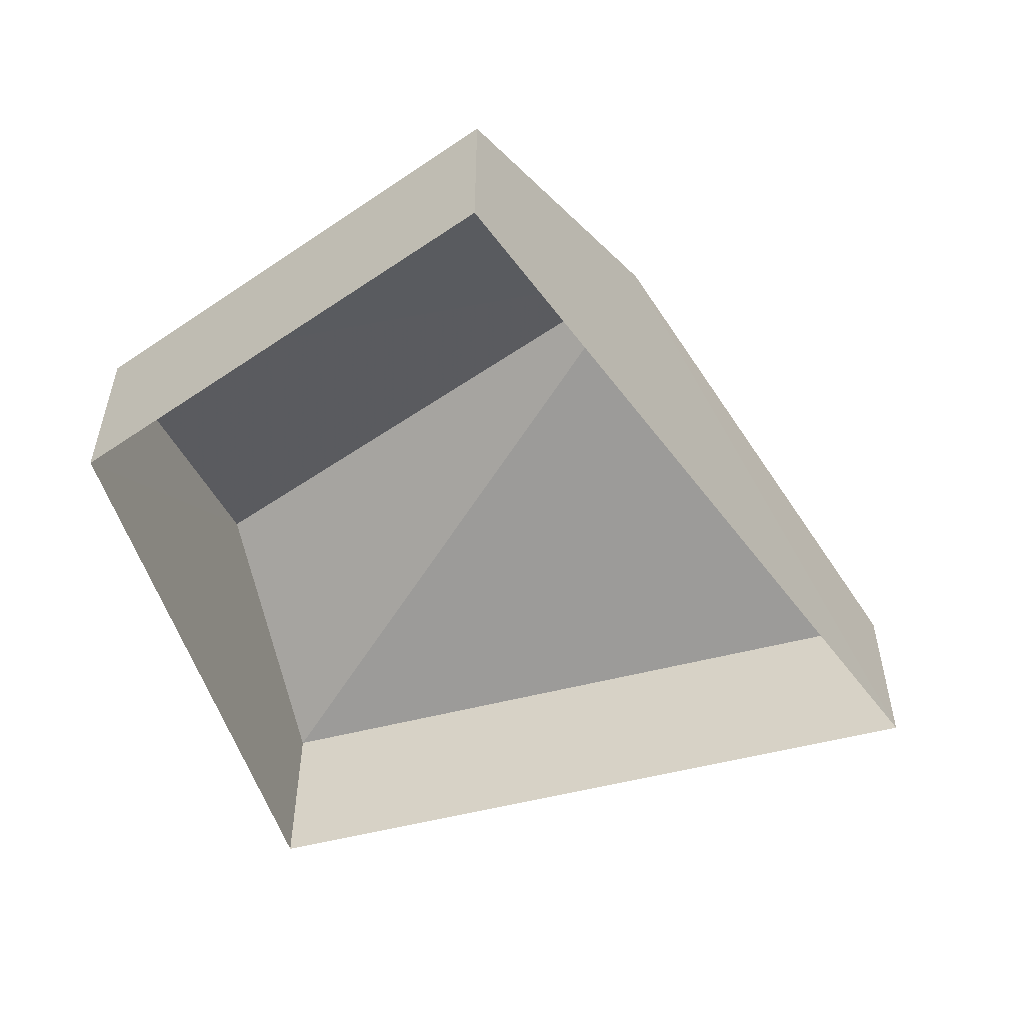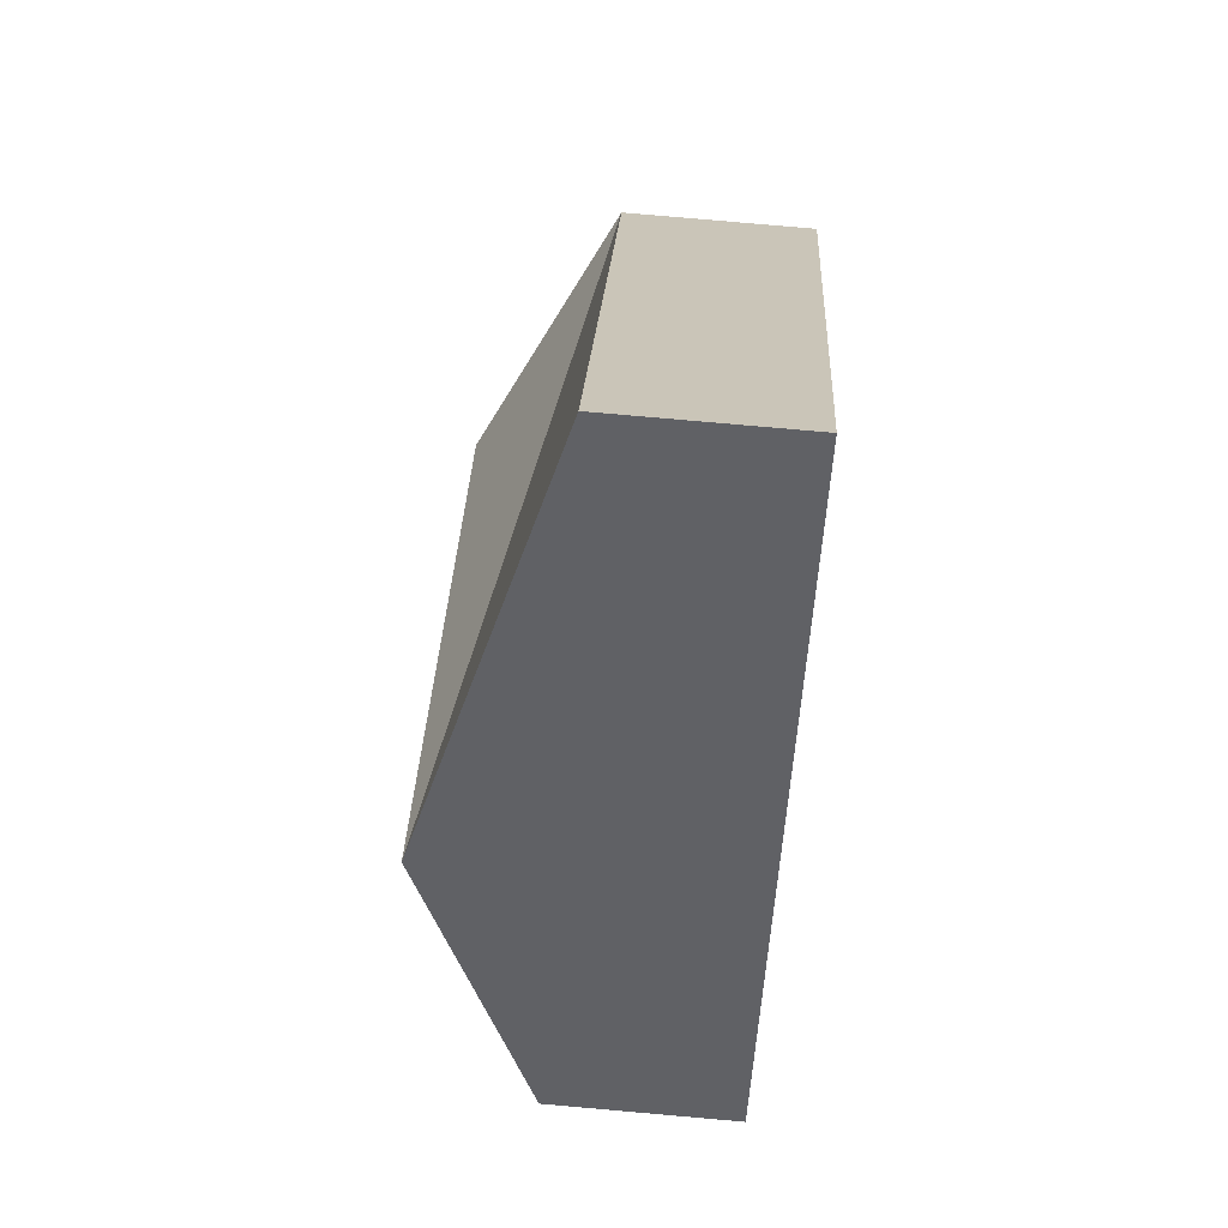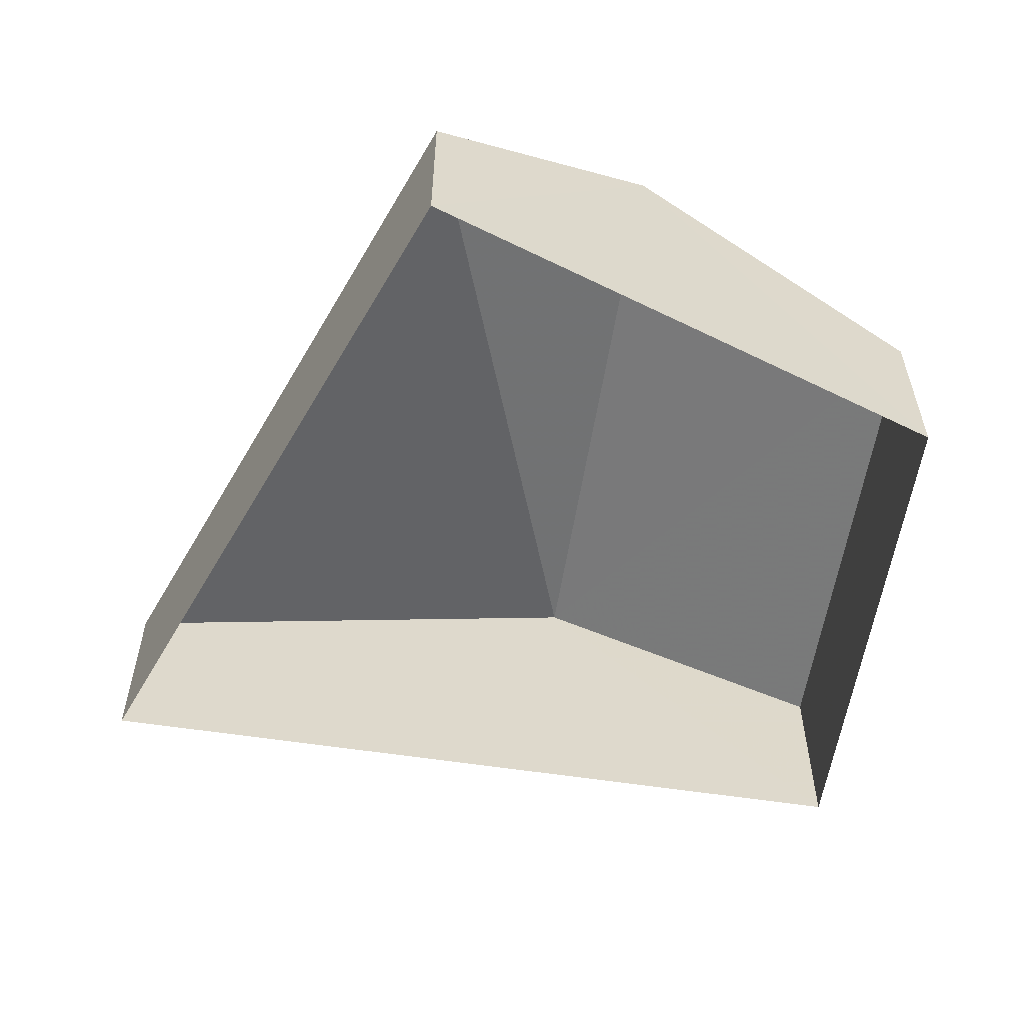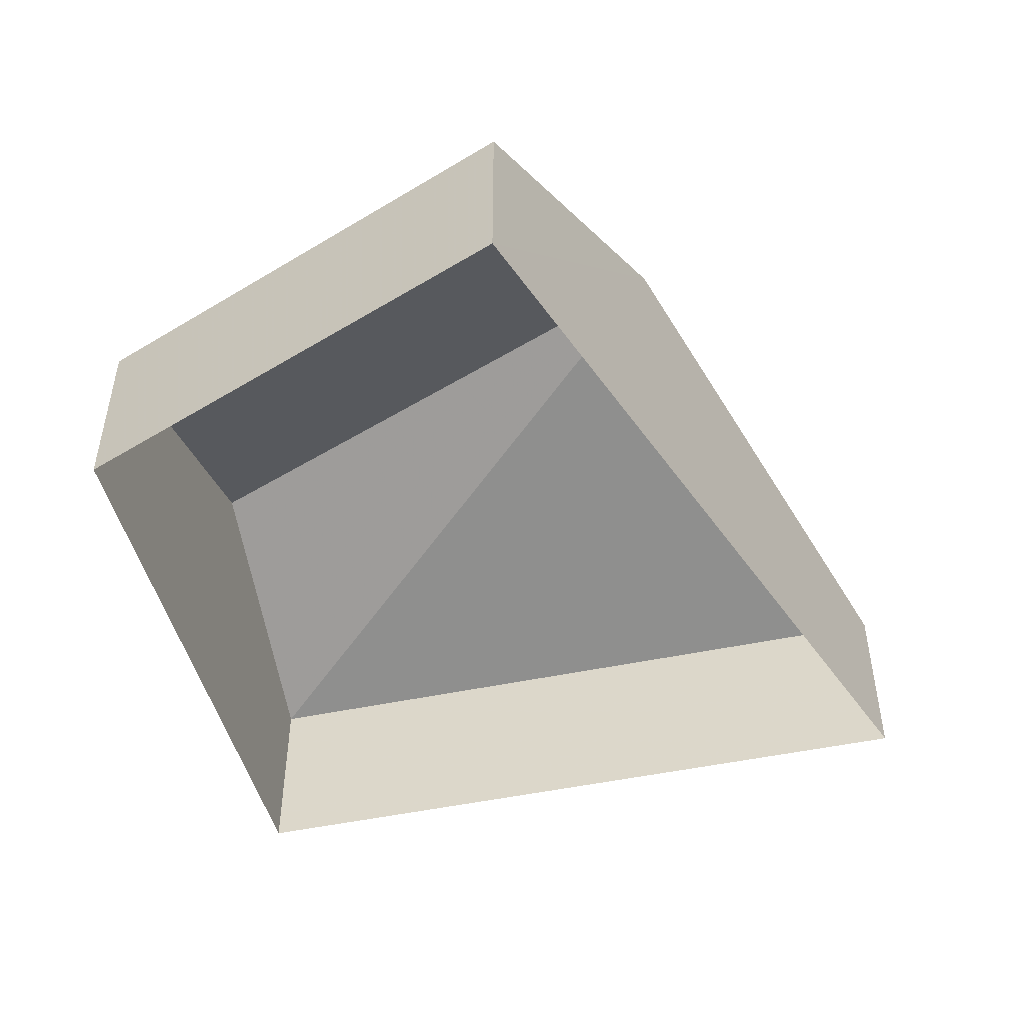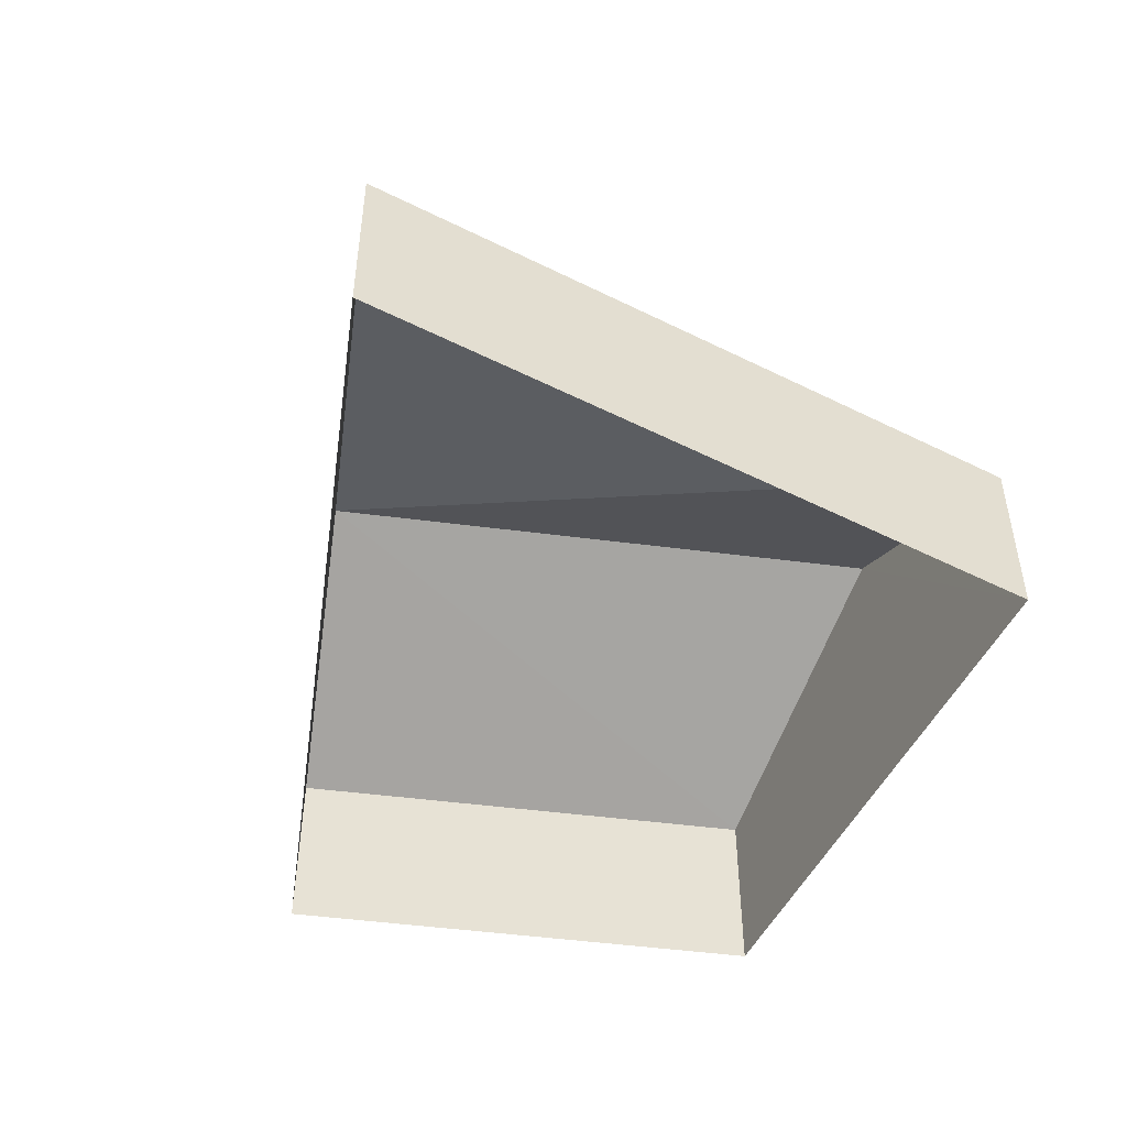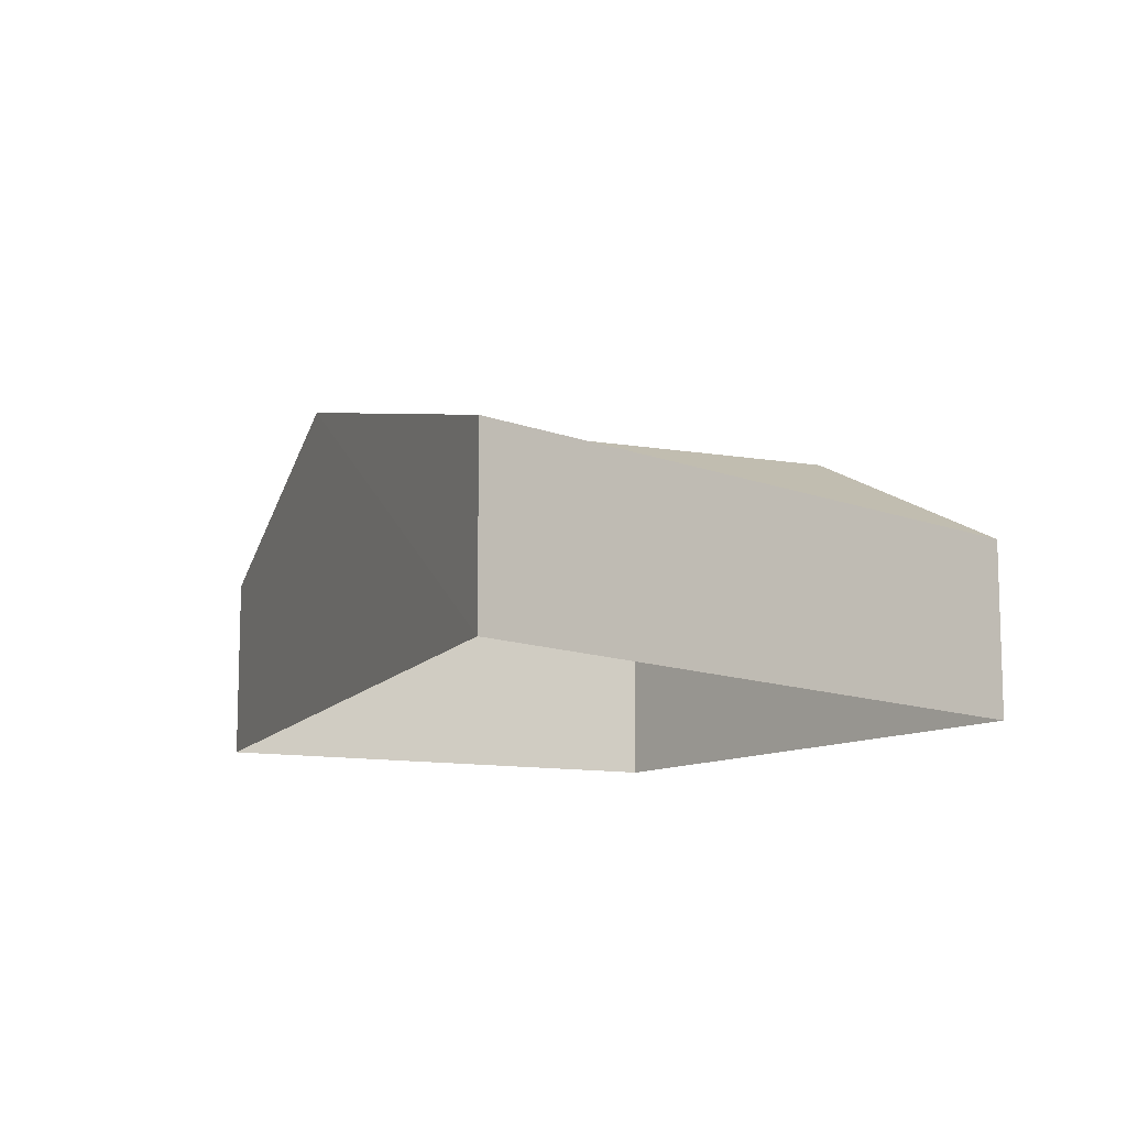
<metadata>
{"format":"obj","ext":"obj","renderer":"f3d","projection":"perspective","resolution":1024,"background":"white","views":[{"elev":-55.3,"azim":73.4,"up":"+Z"},{"elev":78.3,"azim":95.1,"up":"+Y"},{"elev":-58.4,"azim":-61.5,"up":"+Z"},{"elev":-50.6,"azim":71.1,"up":"+Z"},{"elev":-50.3,"azim":-150.4,"up":"+Z"},{"elev":-11.9,"azim":-164.6,"up":"+Z"}]}
</metadata>
<code>
v -2.254e+05 -1.285e+05 12.01
v -2.254e+05 -1.285e+05 12.01
v -2.254e+05 -1.285e+05 12.01
v -2.254e+05 -1.285e+05 12.01
v -2.254e+05 -1.285e+05 14.23
v -2.254e+05 -1.285e+05 14.23
v -2.254e+05 -1.285e+05 15.73
v -2.254e+05 -1.285e+05 15.73
v -2.254e+05 -1.285e+05 14.23
v -2.254e+05 -1.285e+05 14.23
f 1 2 3
f 4 1 3
f 5 6 7
f 8 5 7
f 9 7 10
f 8 7 9
f 9 2 1
f 9 10 2
f 6 3 7
f 3 2 7
f 2 10 7
f 5 4 3
f 6 5 3
f 9 1 8
f 1 4 8
f 4 5 8

</code>
